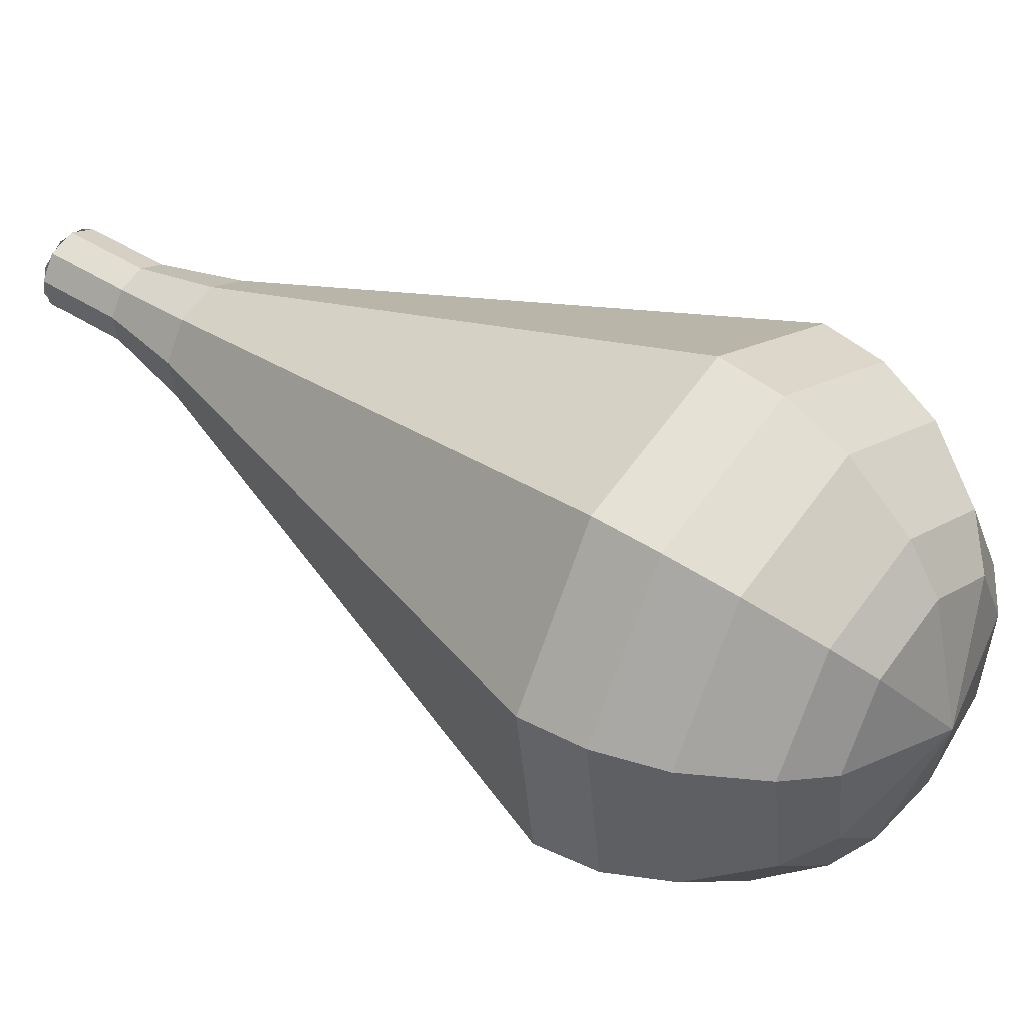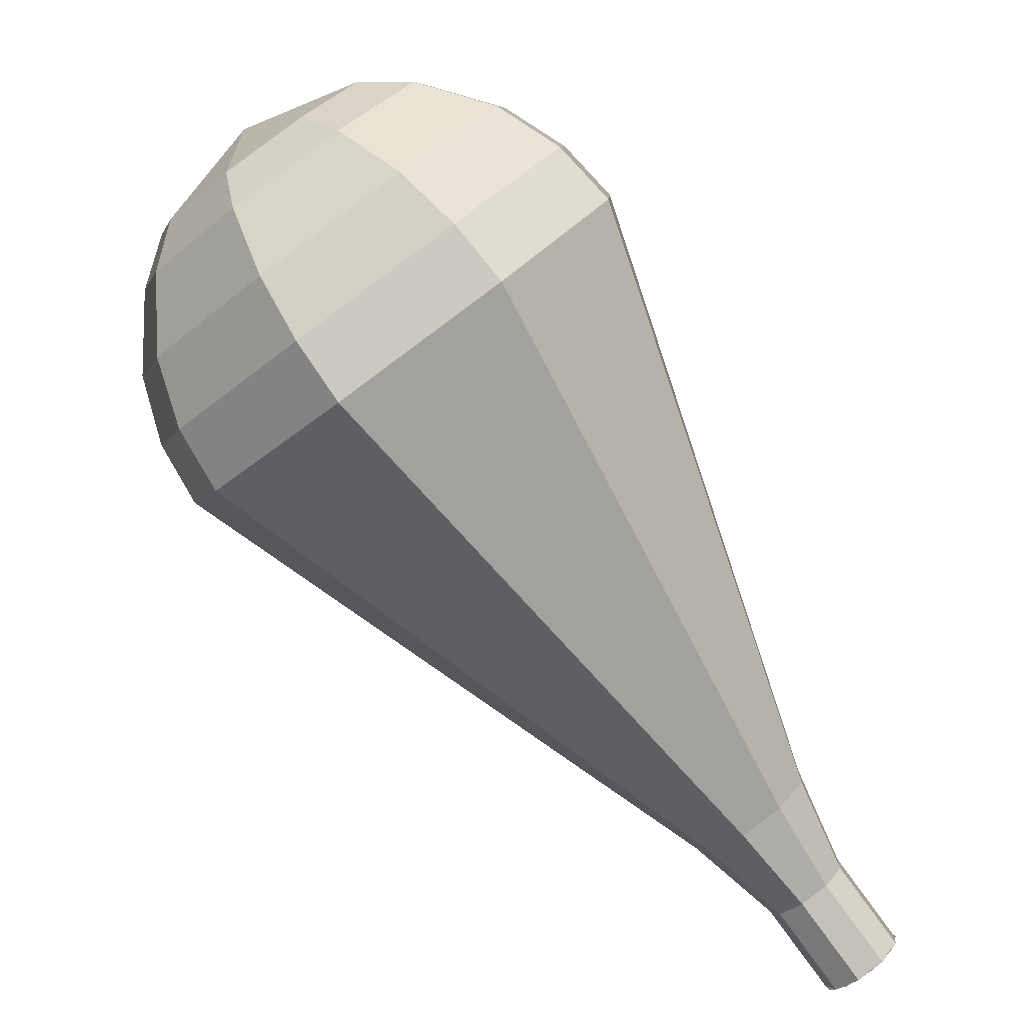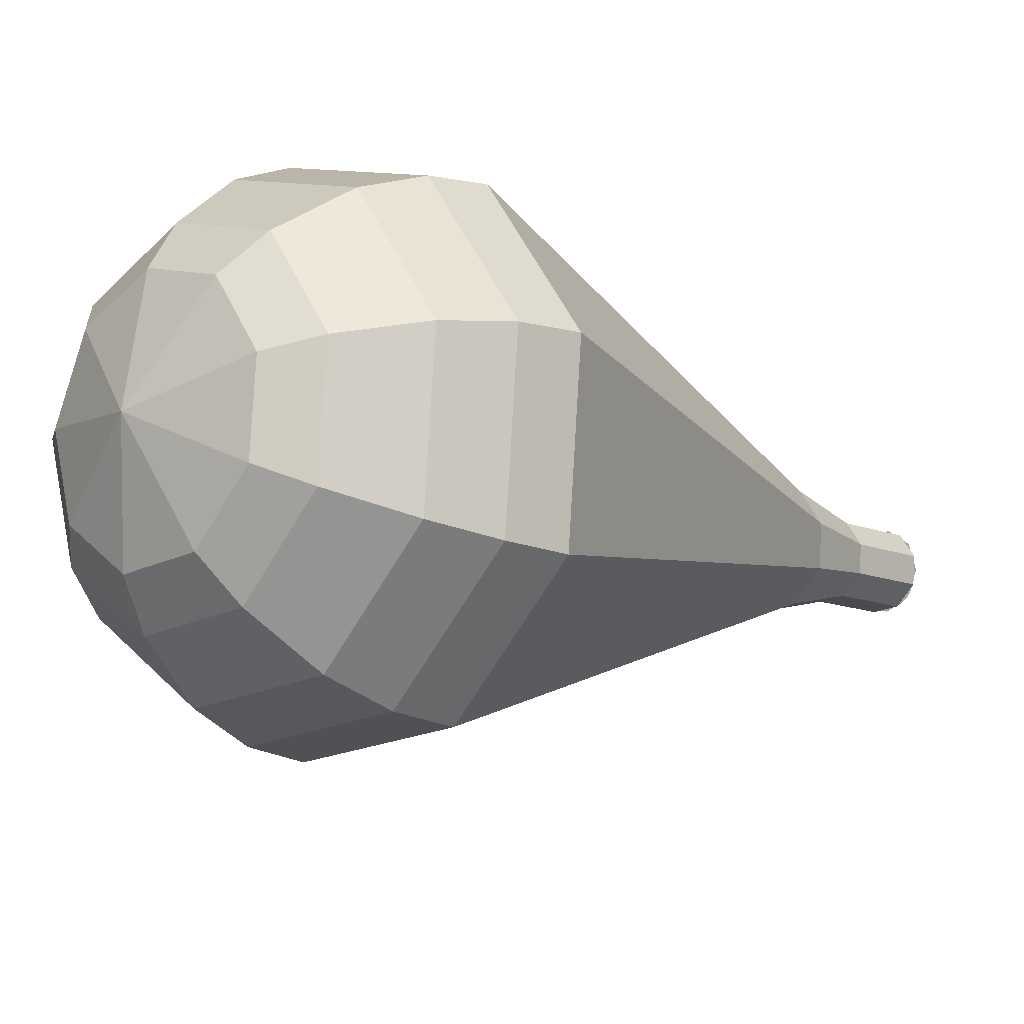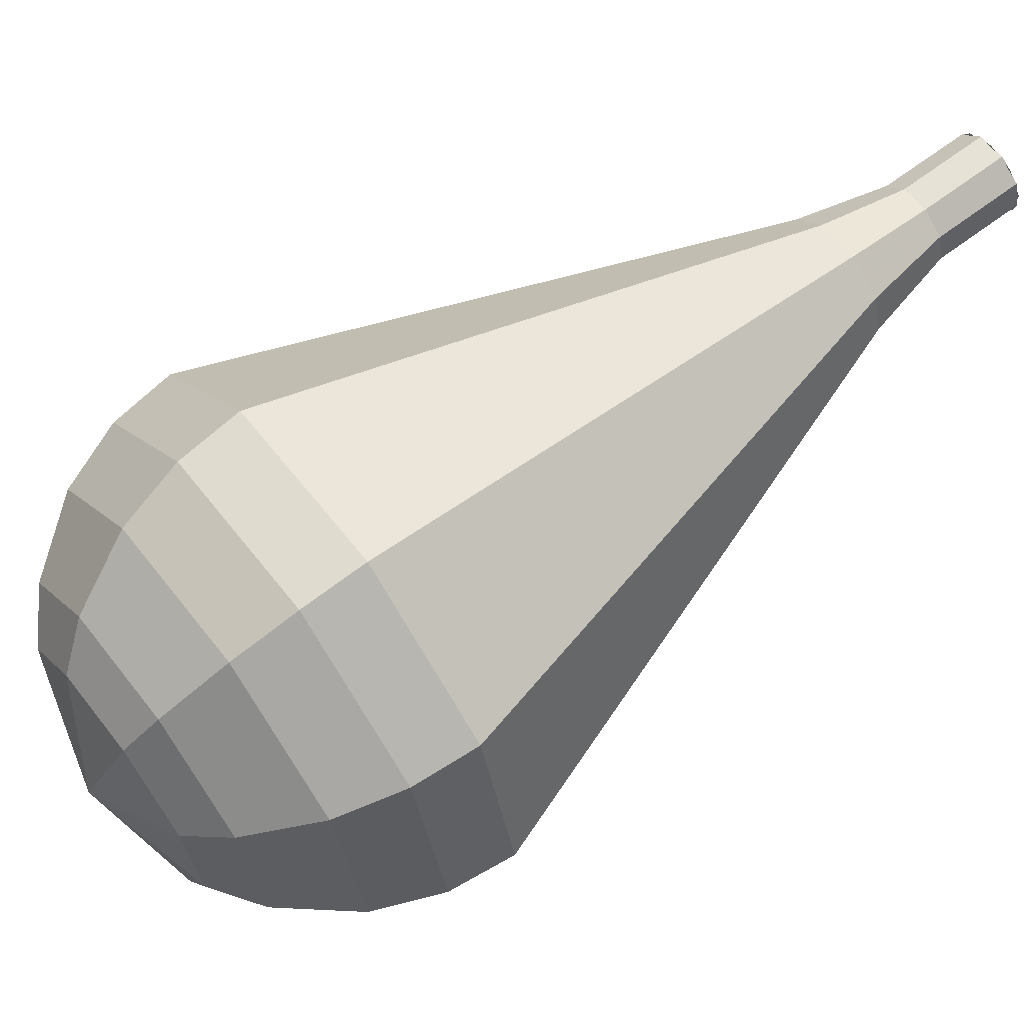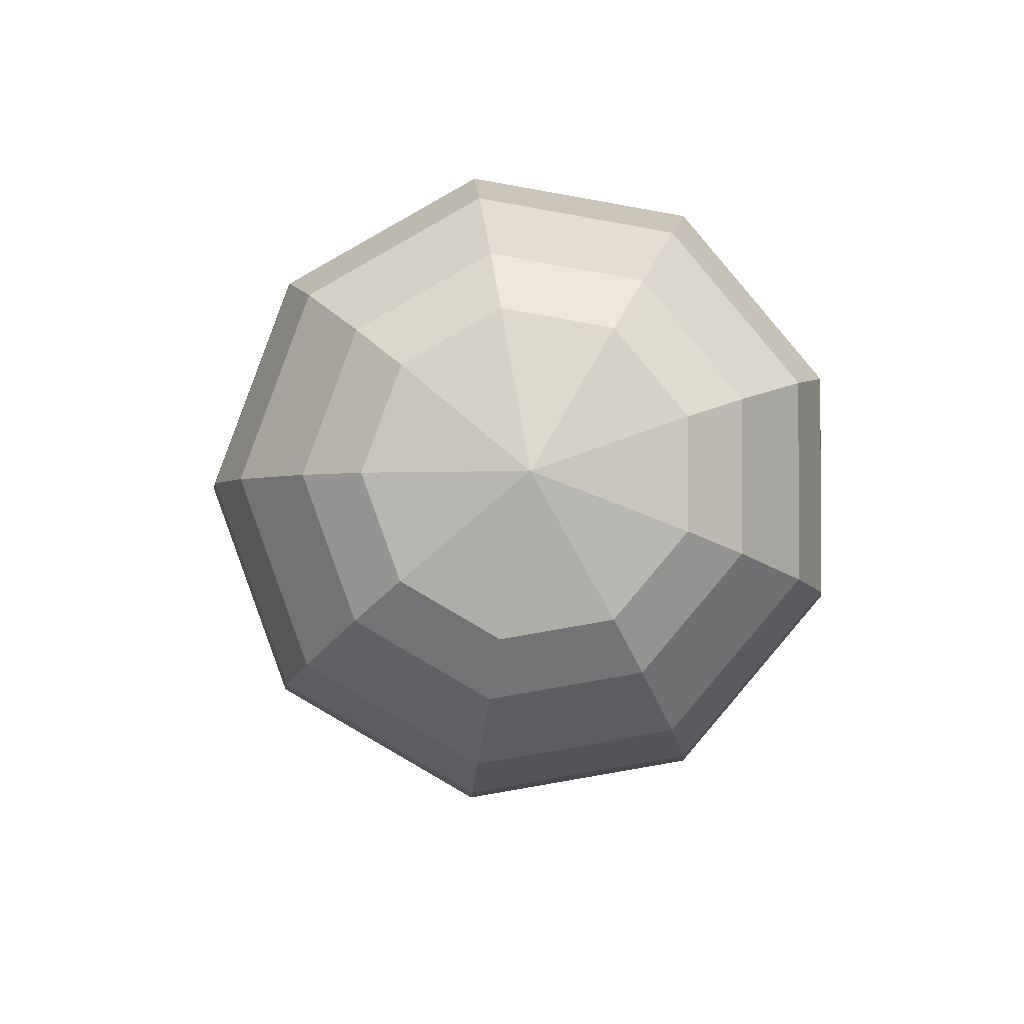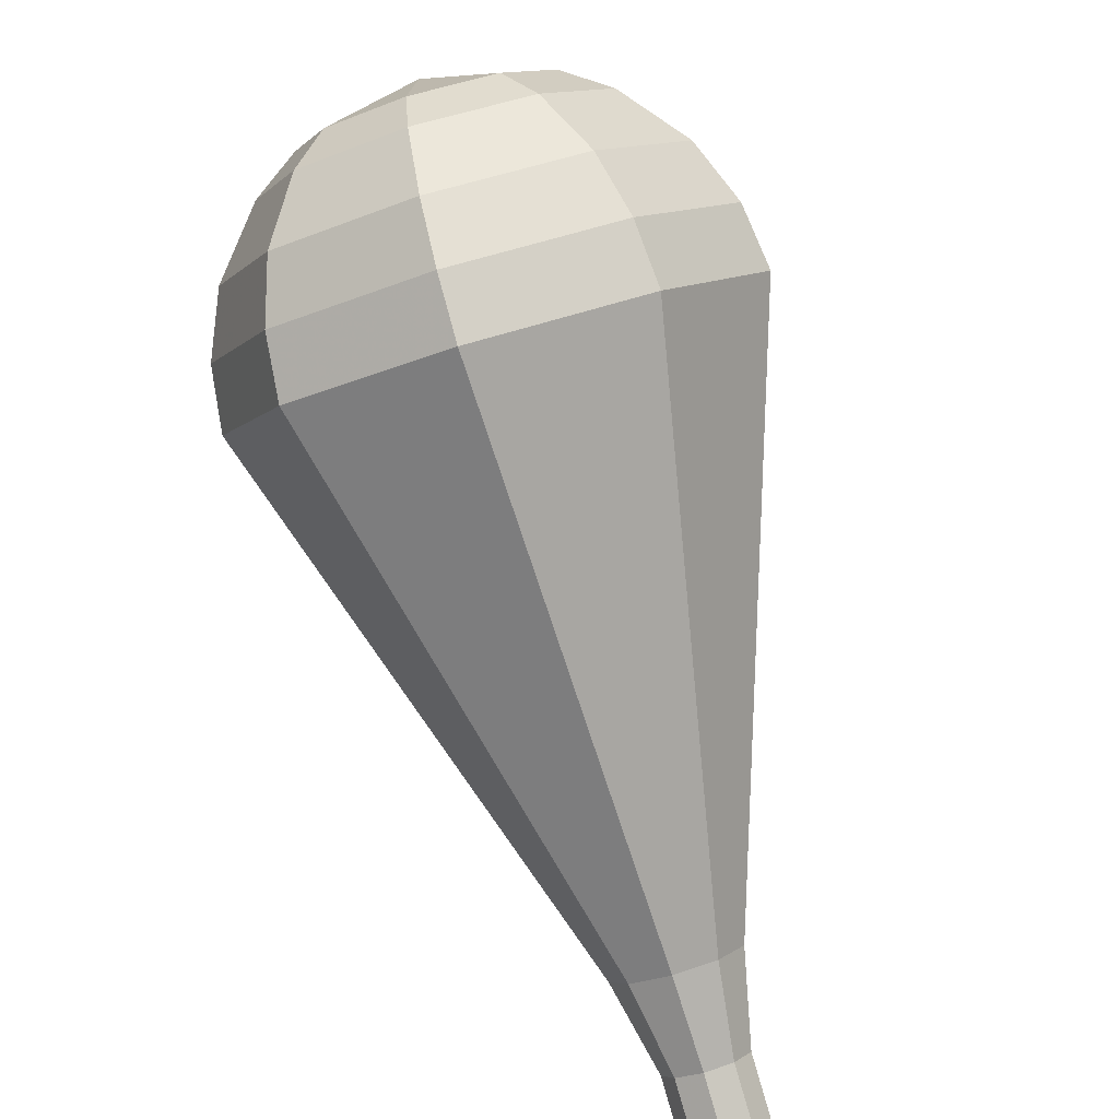
<metadata>
{"format":"obj","ext":"obj","renderer":"f3d","projection":"perspective","resolution":1024,"background":"white","views":[{"elev":-16.7,"azim":72.1,"up":"+Z"},{"elev":43.1,"azim":-97.1,"up":"+Y"},{"elev":-57.1,"azim":-166.9,"up":"+Z"},{"elev":4.2,"azim":-150.6,"up":"+Z"},{"elev":-34.3,"azim":139.5,"up":"+Z"},{"elev":-46.7,"azim":155.7,"up":"+Y"}]}
</metadata>
<code>
g tube1
v 148 138.6 170.6
v 147.9 138 170
v 148.4 137.4 169.6
v 149 136.9 169.7
v 149.7 136.8 170.3
v 150 137.1 171
v 149.8 137.8 171.6
v 149.2 138.4 171.7
v 148.5 138.7 171.3
v 148 138.6 170.6
v 149.9 136.9 170.6
v 149.4 136.8 170
v 148.7 137.1 169.6
v 148.1 137.7 169.7
v 147.9 138.3 170.3
v 148.2 138.7 171
v 148.9 138.6 171.6
v 149.5 138.1 171.7
v 150 137.4 171.3
v 149.9 136.9 170.6
v 151.4 138.7 169.2
v 150.9 138.6 168.5
v 150.2 138.9 168.1
v 149.6 139.5 168.3
v 149.4 140.1 168.8
v 149.7 140.4 169.6
v 150.4 140.4 170.1
v 151.1 139.9 170.2
v 151.5 139.2 169.9
v 151.4 138.7 169.2
v 153.4 140.1 167.7
v 152.7 139.9 166.7
v 151.6 140.3 166.2
v 150.7 141.3 166.4
v 150.4 142.2 167.2
v 150.8 142.7 168.3
v 151.8 142.6 169.1
v 152.9 141.8 169.3
v 153.5 140.9 168.8
v 153.4 140.1 167.7
v 155.6 141.3 166.3
v 154.5 141 164.7
v 152.9 141.6 163.9
v 151.6 143 164.2
v 151.1 144.4 165.5
v 151.8 145.2 167.1
v 153.2 145 168.3
v 154.8 143.9 168.6
v 155.7 142.4 167.8
v 155.6 141.3 166.3
v 157.8 142.4 164.8
v 156.4 142 162.8
v 154.2 143 161.7
v 152.4 144.8 162.1
v 151.8 146.6 163.7
v 152.7 147.7 165.9
v 154.7 147.4 167.6
v 156.7 145.9 168
v 158 144 166.9
v 157.8 142.4 164.8
v 162.3 144.8 161.9
v 160 144.2 158.8
v 156.8 145.6 157.2
v 154.2 148.3 157.8
v 153.3 151.1 160.3
v 154.6 152.6 163.5
v 157.5 152.2 166
v 160.6 150 166.6
v 162.5 147.1 165
v 162.3 144.8 161.9
v 166.7 147.2 159
v 163.7 146.3 154.9
v 159.5 148.2 152.7
v 155.9 151.8 153.5
v 154.7 155.5 156.8
v 156.5 157.6 161.2
v 160.4 157 164.5
v 164.5 154.1 165.3
v 167 150.2 163.1
v 166.7 147.2 159
v 167.6 148.5 158
v 164.7 147.7 154
v 160.5 149.5 151.9
v 157.1 153 152.7
v 156 156.6 155.9
v 157.7 158.6 160.1
v 161.4 158.1 163.3
v 165.4 155.3 164.1
v 167.9 151.5 162
v 167.6 148.5 158
v 168 150.2 157
v 165.4 149.5 153.5
v 161.7 151.1 151.6
v 158.6 154.2 152.2
v 157.6 157.5 155.1
v 159.1 159.3 158.9
v 162.5 158.8 161.8
v 166.1 156.3 162.4
v 168.3 152.9 160.6
v 168 150.2 157
v 167.9 152.4 156
v 165.9 151.9 153.3
v 163.1 153.1 151.9
v 160.7 155.5 152.4
v 159.9 158 154.6
v 161.1 159.3 157.5
v 163.6 159 159.7
v 166.4 157.1 160.2
v 168.1 154.5 158.7
v 167.9 152.4 156
v 167.4 153.9 155.5
v 165.9 153.5 153.5
v 163.9 154.4 152.5
v 162.1 156.2 152.9
v 161.6 158 154.5
v 162.4 159 156.6
v 164.3 158.7 158.2
v 166.3 157.3 158.6
v 167.5 155.4 157.5
v 167.4 153.9 155.5
v 165.1 156.9 155
v 165.1 156.9 155
v 165.1 156.9 155
v 165.1 156.9 155
v 165.1 156.9 155
v 165.1 156.9 155
v 165.1 156.9 155
v 165.1 156.9 155
v 165.1 156.9 155
v 165.1 156.9 155
f 1 2 12
f 12 11 1
f 2 3 13
f 13 12 2
f 3 4 14
f 14 13 3
f 4 5 15
f 15 14 4
f 5 6 16
f 16 15 5
f 6 7 17
f 17 16 6
f 7 8 18
f 18 17 7
f 8 9 19
f 19 18 8
f 9 10 20
f 20 19 9
f 11 12 22
f 22 21 11
f 12 13 23
f 23 22 12
f 13 14 24
f 24 23 13
f 14 15 25
f 25 24 14
f 15 16 26
f 26 25 15
f 16 17 27
f 27 26 16
f 17 18 28
f 28 27 17
f 18 19 29
f 29 28 18
f 19 20 30
f 30 29 19
f 21 22 32
f 32 31 21
f 22 23 33
f 33 32 22
f 23 24 34
f 34 33 23
f 24 25 35
f 35 34 24
f 25 26 36
f 36 35 25
f 26 27 37
f 37 36 26
f 27 28 38
f 38 37 27
f 28 29 39
f 39 38 28
f 29 30 40
f 40 39 29
f 31 32 42
f 42 41 31
f 32 33 43
f 43 42 32
f 33 34 44
f 44 43 33
f 34 35 45
f 45 44 34
f 35 36 46
f 46 45 35
f 36 37 47
f 47 46 36
f 37 38 48
f 48 47 37
f 38 39 49
f 49 48 38
f 39 40 50
f 50 49 39
f 41 42 52
f 52 51 41
f 42 43 53
f 53 52 42
f 43 44 54
f 54 53 43
f 44 45 55
f 55 54 44
f 45 46 56
f 56 55 45
f 46 47 57
f 57 56 46
f 47 48 58
f 58 57 47
f 48 49 59
f 59 58 48
f 49 50 60
f 60 59 49
f 51 52 62
f 62 61 51
f 52 53 63
f 63 62 52
f 53 54 64
f 64 63 53
f 54 55 65
f 65 64 54
f 55 56 66
f 66 65 55
f 56 57 67
f 67 66 56
f 57 58 68
f 68 67 57
f 58 59 69
f 69 68 58
f 59 60 70
f 70 69 59
f 61 62 72
f 72 71 61
f 62 63 73
f 73 72 62
f 63 64 74
f 74 73 63
f 64 65 75
f 75 74 64
f 65 66 76
f 76 75 65
f 66 67 77
f 77 76 66
f 67 68 78
f 78 77 67
f 68 69 79
f 79 78 68
f 69 70 80
f 80 79 69
f 71 72 82
f 82 81 71
f 72 73 83
f 83 82 72
f 73 74 84
f 84 83 73
f 74 75 85
f 85 84 74
f 75 76 86
f 86 85 75
f 76 77 87
f 87 86 76
f 77 78 88
f 88 87 77
f 78 79 89
f 89 88 78
f 79 80 90
f 90 89 79
f 81 82 92
f 92 91 81
f 82 83 93
f 93 92 82
f 83 84 94
f 94 93 83
f 84 85 95
f 95 94 84
f 85 86 96
f 96 95 85
f 86 87 97
f 97 96 86
f 87 88 98
f 98 97 87
f 88 89 99
f 99 98 88
f 89 90 100
f 100 99 89
f 91 92 102
f 102 101 91
f 92 93 103
f 103 102 92
f 93 94 104
f 104 103 93
f 94 95 105
f 105 104 94
f 95 96 106
f 106 105 95
f 96 97 107
f 107 106 96
f 97 98 108
f 108 107 97
f 98 99 109
f 109 108 98
f 99 100 110
f 110 109 99
f 101 102 112
f 112 111 101
f 102 103 113
f 113 112 102
f 103 104 114
f 114 113 103
f 104 105 115
f 115 114 104
f 105 106 116
f 116 115 105
f 106 107 117
f 117 116 106
f 107 108 118
f 118 117 107
f 108 109 119
f 119 118 108
f 109 110 120
f 120 119 109
f 111 112 122
f 122 121 111
f 112 113 123
f 123 122 112
f 113 114 124
f 124 123 113
f 114 115 125
f 125 124 114
f 115 116 126
f 126 125 115
f 116 117 127
f 127 126 116
f 117 118 128
f 128 127 117
f 118 119 129
f 129 128 118
f 119 120 130
f 130 129 119

</code>
